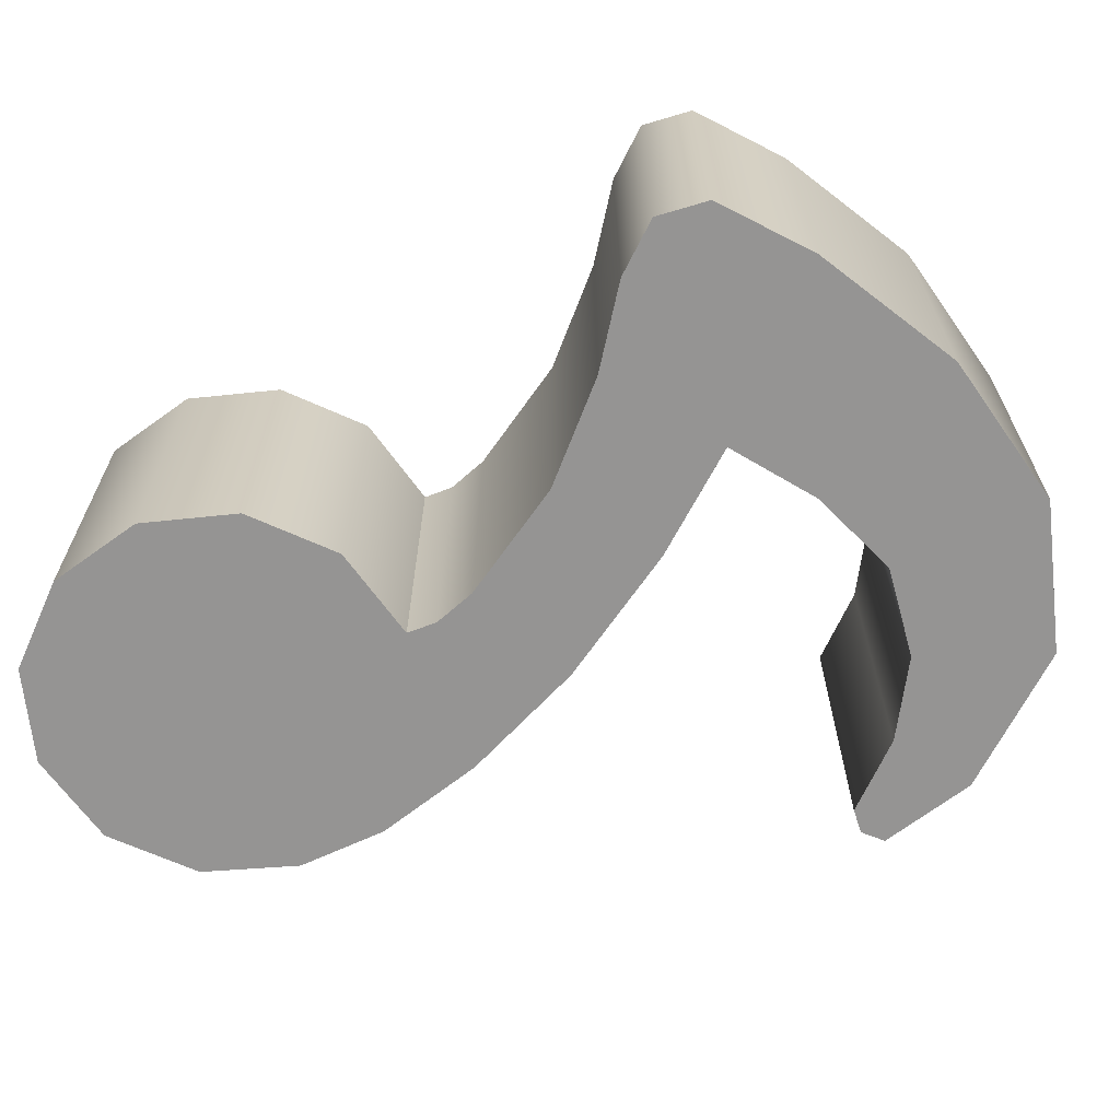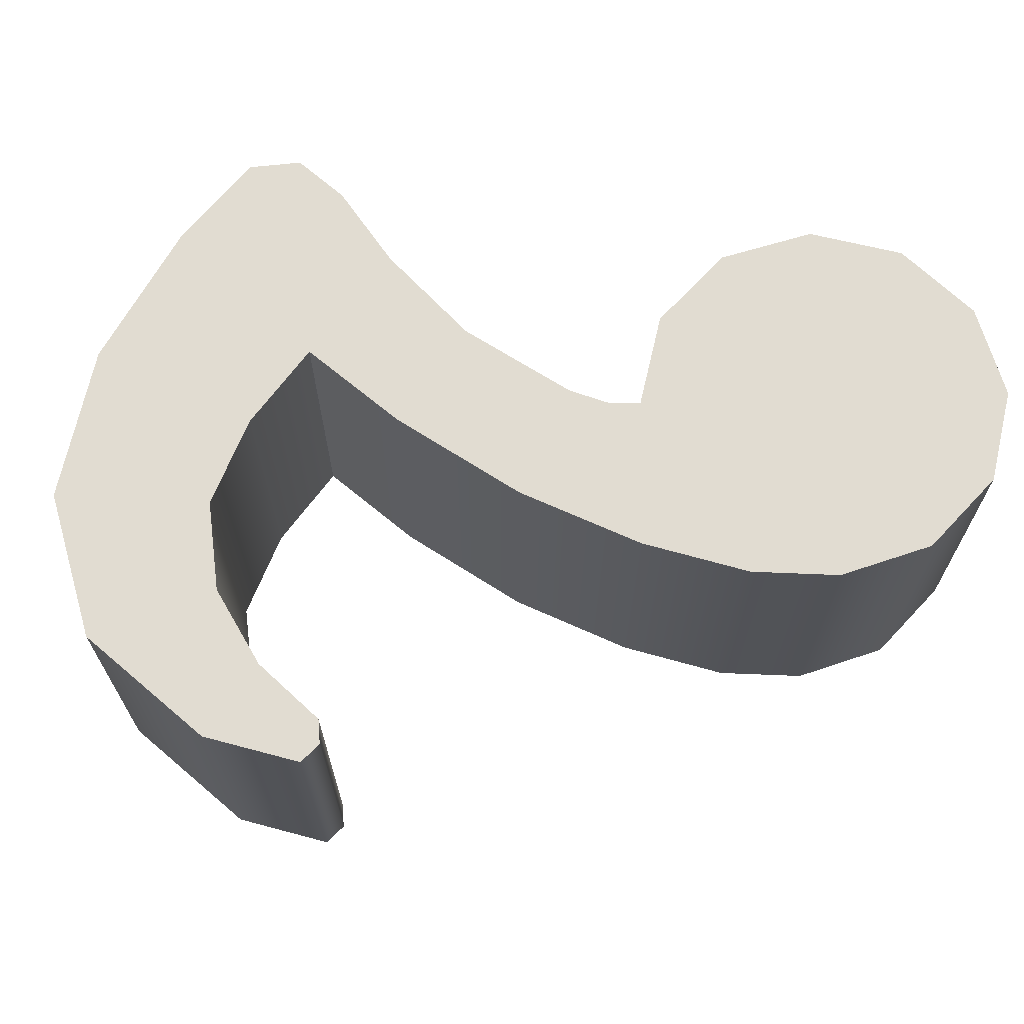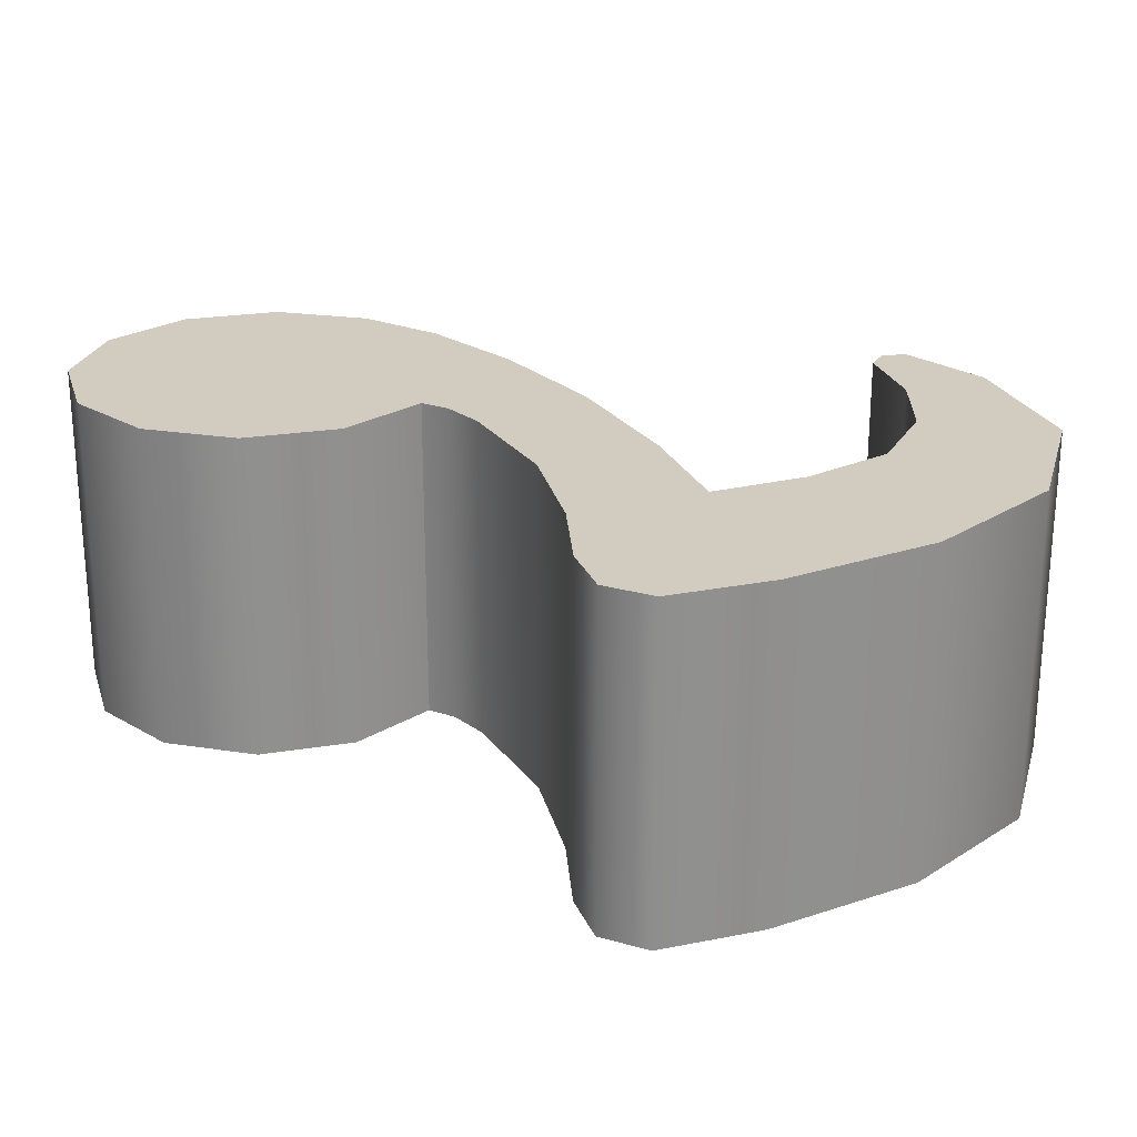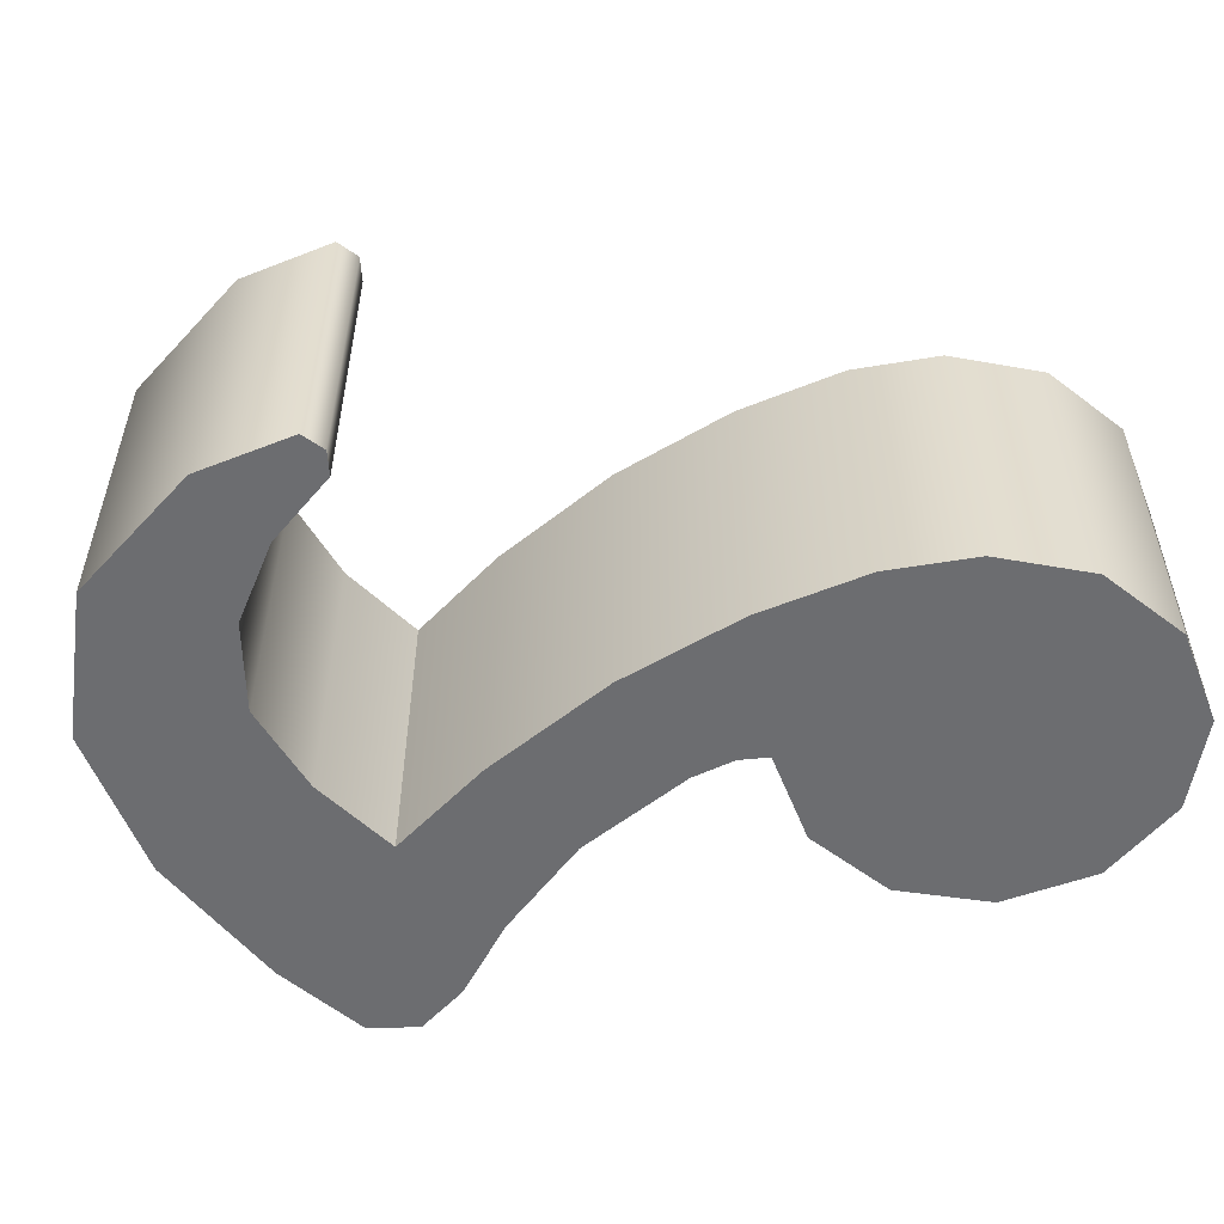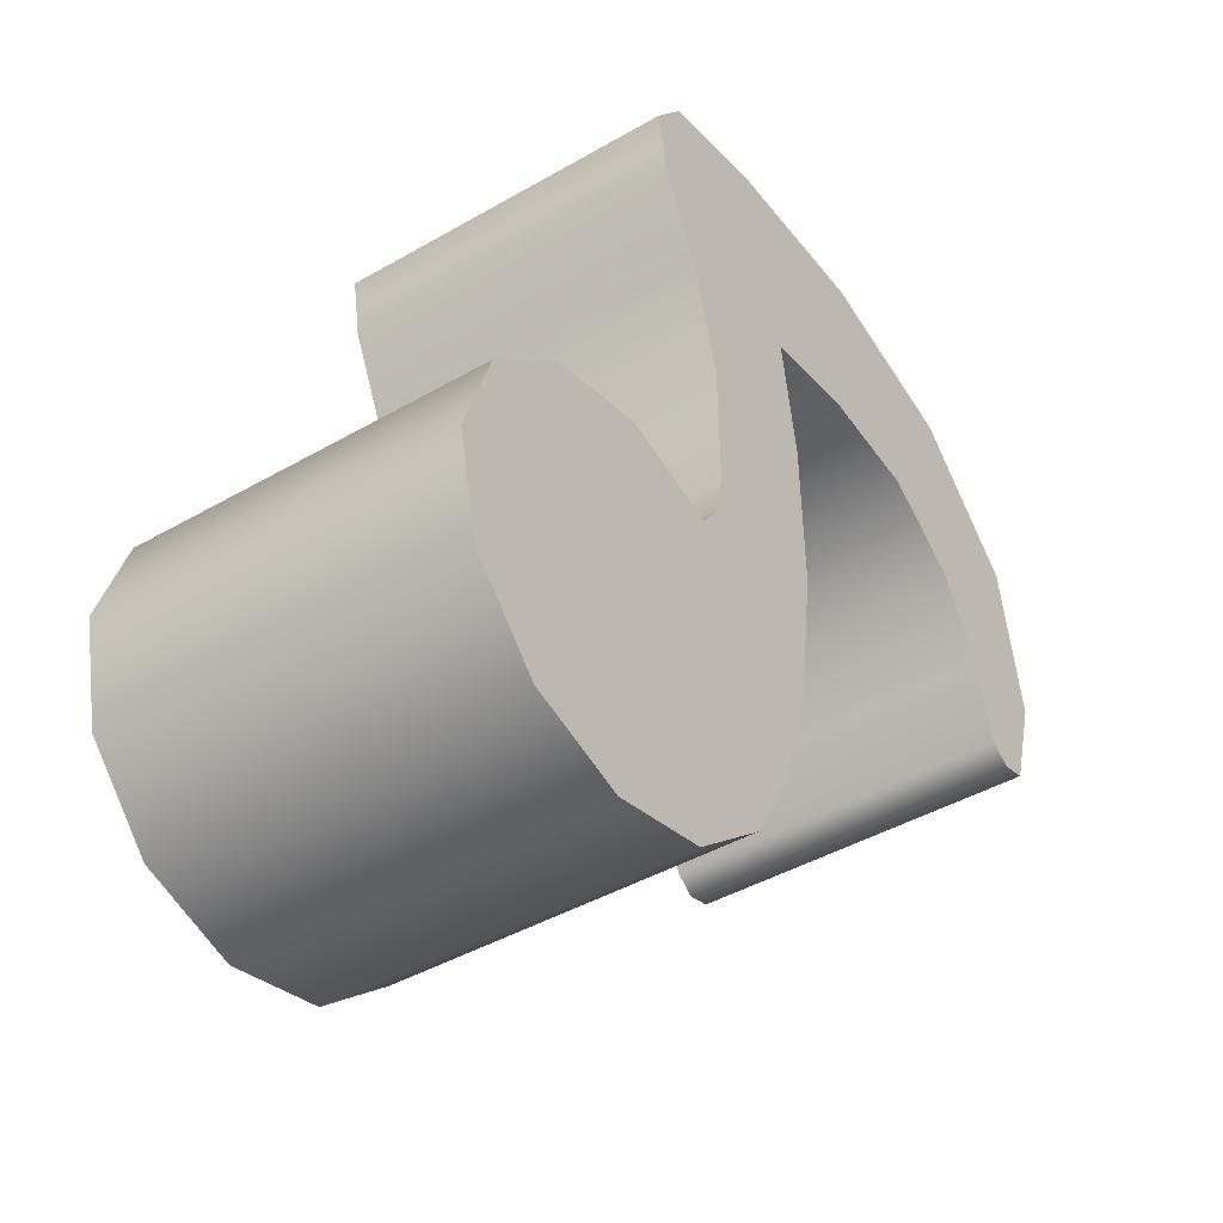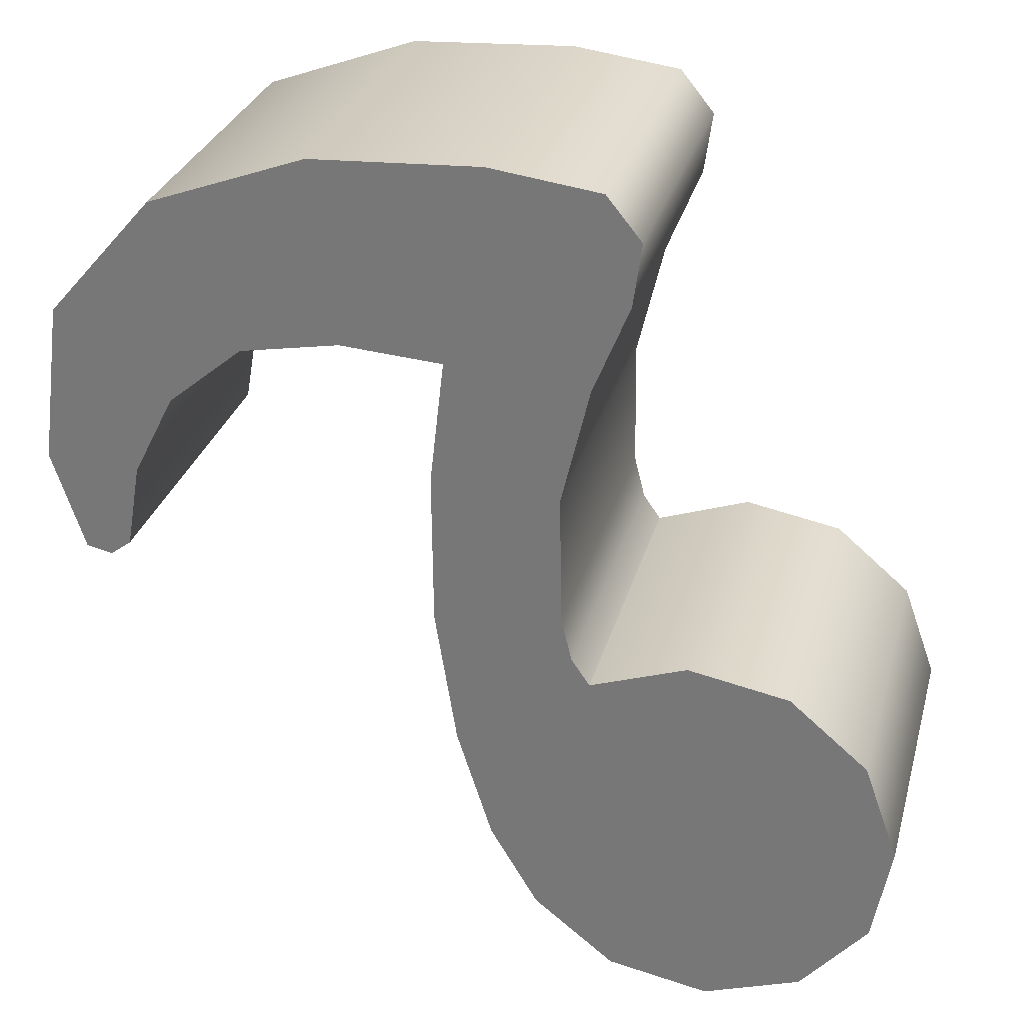
<metadata>
{"format":"obj","ext":"obj","renderer":"f3d","projection":"perspective","resolution":1024,"background":"white","views":[{"elev":-66.0,"azim":-34.6,"up":"+Y"},{"elev":68.0,"azim":122.7,"up":"+Y"},{"elev":25.0,"azim":-26.4,"up":"+Y"},{"elev":-55.3,"azim":130.7,"up":"+Y"},{"elev":-41.8,"azim":-55.2,"up":"+Z"},{"elev":28.8,"azim":-165.7,"up":"+Z"}]}
</metadata>
<code>
g EighthNote
v -0.06914 -0.1439 0.3299
v -0.09164 -0.1451 0.238
v -0.09923 -0.1441 0.2926
v -0.03321 -0.1458 0.2438
v 0.02605 -0.145 0.3424
v -0.0601 -0.1469 0.161
v 0.03895 -0.1465 0.2666
v 0.1714 -0.1472 0.3348
v 0.002531 -0.1477 0.161
v -0.03546 -0.149 0.05826
v 0.1627 -0.1482 0.264
v 0.3079 -0.1499 0.2846
v 0.02743 -0.1498 0.06077
v -0.03674 -0.1509 -0.05593
v 0.06221 -0.1484 0.1703
v 0.1502 -0.1496 0.1766
v 0.07495 -0.1504 0.06241
v 0.02561 -0.1519 -0.06446
v -0.04633 -0.1514 -0.09498
v 0.07456 -0.1527 -0.07131
v 0.2733 -0.1505 0.2254
v 0.2364 -0.151 0.1608
v 0.3016 -0.1529 0.1066
v 0.01622 -0.1531 -0.1419
v 0.05622 -0.1545 -0.1911
v -0.06199 -0.1516 -0.1179
v 0.3511 -0.153 0.1427
v 0.4006 -0.153 0.1789
v 0.4195 -0.1557 0.03888
v -0.004174 -0.1536 -0.1855
v 0.02587 -0.1557 -0.2886
v 0.3787 -0.1551 0.03697
v 0.338 -0.1546 0.03507
v 0.3918 -0.1568 -0.04707
v 0.351 -0.156 -0.03833
v 0.3693 -0.1565 -0.05223
v -0.1593 -0.1526 -0.2596
v -0.1459 -0.1499 -0.08821
v -0.01549 -0.1563 -0.3588
v -0.2334 -0.149 -0.1045
v -0.08528 -0.1563 -0.4148
v -0.3011 -0.149 -0.1623
v -0.1728 -0.1554 -0.431
v -0.3307 -0.15 -0.2462
v -0.2567 -0.1537 -0.4013
v -0.3145 -0.1517 -0.3337
v -0.09091 0.1567 0.2372
v -0.06841 0.158 0.329
v -0.0985 0.1578 0.2917
v -0.03248 0.156 0.2429
v -0.05937 0.155 0.1602
v 0.02679 0.1569 0.3415
v 0.003261 0.1541 0.1601
v -0.03473 0.1529 0.05738
v 0.03968 0.1554 0.2657
v 0.1721 0.1547 0.3339
v 0.02816 0.152 0.05989
v -0.03601 0.151 -0.05682
v 0.1635 0.1536 0.2631
v 0.3086 0.1519 0.2838
v 0.06294 0.1534 0.1695
v 0.07568 0.1514 0.06153
v 0.1509 0.1523 0.1757
v 0.02634 0.1499 -0.06534
v -0.0456 0.1504 -0.09587
v 0.07529 0.1491 -0.07219
v 0.2741 0.1514 0.2245
v 0.2371 0.1508 0.1599
v 0.3023 0.149 0.1057
v 0.01695 0.1487 -0.1428
v 0.05695 0.1473 -0.1919
v -0.06126 0.1503 -0.1188
v 0.3518 0.1489 0.1418
v 0.4013 0.1488 0.178
v 0.4202 0.1462 0.03799
v -0.003443 0.1483 -0.1864
v 0.0266 0.1461 -0.2895
v 0.3795 0.1467 0.03609
v 0.3387 0.1472 0.03418
v 0.3925 0.1451 -0.04795
v 0.3518 0.1458 -0.03921
v 0.37 0.1453 -0.05312
v -0.1586 0.1492 -0.2605
v -0.1452 0.1519 -0.08909
v -0.01476 0.1455 -0.3597
v -0.2327 0.1529 -0.1053
v -0.08455 0.1455 -0.4157
v -0.3003 0.1529 -0.1632
v -0.172 0.1465 -0.4319
v -0.33 0.1518 -0.2471
v -0.2559 0.1482 -0.4022
v -0.3138 0.1501 -0.3346
v -0.1459 -0.1499 -0.08821
v -0.06126 0.1503 -0.1188
v -0.06199 -0.1516 -0.1179
v -0.1452 0.1519 -0.08909
v -0.2334 -0.149 -0.1045
v -0.2327 0.1529 -0.1053
v -0.3011 -0.149 -0.1623
v -0.3003 0.1529 -0.1632
v -0.3307 -0.15 -0.2462
v -0.33 0.1518 -0.2471
v -0.3145 -0.1517 -0.3337
v -0.3138 0.1501 -0.3346
v -0.2567 -0.1537 -0.4013
v -0.2559 0.1482 -0.4022
v -0.1728 -0.1554 -0.431
v -0.172 0.1465 -0.4319
v -0.06199 -0.1516 -0.1179
v -0.06126 0.1503 -0.1188
v -0.0456 0.1504 -0.09587
v -0.04633 -0.1514 -0.09498
v -0.03601 0.151 -0.05682
v -0.03674 -0.1509 -0.05593
v -0.03473 0.1529 0.05738
v -0.03546 -0.149 0.05826
v -0.05937 0.155 0.1602
v -0.0601 -0.1469 0.161
v -0.09091 0.1567 0.2372
v -0.09164 -0.1451 0.238
v -0.0985 0.1578 0.2917
v -0.09923 -0.1441 0.2926
v -0.09923 -0.1441 0.2926
v -0.0985 0.1578 0.2917
v -0.06841 0.158 0.329
v -0.06914 -0.1439 0.3299
v 0.02679 0.1569 0.3415
v 0.02605 -0.145 0.3424
v 0.1721 0.1547 0.3339
v 0.1714 -0.1472 0.3348
v 0.3086 0.1519 0.2838
v 0.3079 -0.1499 0.2846
v 0.4013 0.1488 0.178
v 0.4006 -0.153 0.1789
v 0.4202 0.1462 0.03799
v 0.4195 -0.1557 0.03888
v 0.3925 0.1451 -0.04795
v 0.3918 -0.1568 -0.04707
v 0.37 0.1453 -0.05312
v 0.3693 -0.1565 -0.05223
v 0.3693 -0.1565 -0.05223
v 0.37 0.1453 -0.05312
v 0.3518 0.1458 -0.03921
v 0.351 -0.156 -0.03833
v 0.3387 0.1472 0.03418
v 0.338 -0.1546 0.03507
v 0.3023 0.149 0.1057
v 0.3016 -0.1529 0.1066
v 0.2371 0.1508 0.1599
v 0.2364 -0.151 0.1608
v 0.1509 0.1523 0.1757
v 0.1502 -0.1496 0.1766
v 0.06294 0.1534 0.1695
v 0.06221 -0.1484 0.1703
v 0.06221 -0.1484 0.1703
v 0.06294 0.1534 0.1695
v 0.07568 0.1514 0.06153
v 0.07495 -0.1504 0.06241
v 0.07529 0.1491 -0.07219
v 0.07456 -0.1527 -0.07131
v 0.05695 0.1473 -0.1919
v 0.05622 -0.1545 -0.1911
v 0.0266 0.1461 -0.2895
v 0.02587 -0.1557 -0.2886
v -0.01476 0.1455 -0.3597
v -0.01549 -0.1563 -0.3588
v -0.08455 0.1455 -0.4157
v -0.08528 -0.1563 -0.4148
v -0.172 0.1465 -0.4319
v -0.1728 -0.1554 -0.431
g EighthNote_0
f 3 2 1
f 2 4 1
f 1 4 5
f 4 2 6
f 4 7 5
f 8 5 7
f 9 4 6
f 7 4 9
f 9 6 10
f 11 8 7
f 12 8 11
f 13 9 10
f 13 10 14
f 15 7 9
f 11 7 15
f 15 9 13
f 16 11 15
f 17 15 13
f 18 13 14
f 17 13 18
f 14 19 18
f 20 17 18
f 21 11 16
f 21 12 11
f 22 21 16
f 21 22 23
f 19 24 18
f 18 24 20
f 24 25 20
f 24 19 26
f 12 21 27
f 27 21 23
f 28 12 27
f 29 28 27
f 25 24 30
f 30 24 26
f 31 25 30
f 32 27 23
f 32 29 27
f 33 32 23
f 34 29 32
f 33 35 32
f 36 34 32
f 35 36 32
f 30 26 37
f 31 30 37
f 26 38 37
f 39 31 37
f 38 40 37
f 41 39 37
f 40 42 37
f 43 41 37
f 42 44 37
f 45 43 37
f 44 46 37
f 46 45 37
f 49 48 47
f 48 50 47
f 47 50 51
f 48 52 50
f 50 53 51
f 51 53 54
f 52 55 50
f 50 55 53
f 55 52 56
f 53 57 54
f 54 57 58
f 59 55 56
f 59 56 60
f 55 61 53
f 53 61 57
f 61 55 59
f 61 62 57
f 63 61 59
f 57 64 58
f 57 62 64
f 58 64 65
f 62 66 64
f 63 59 67
f 67 59 60
f 68 63 67
f 69 68 67
f 64 70 65
f 64 66 70
f 66 71 70
f 65 70 72
f 73 67 60
f 73 69 67
f 74 73 60
f 73 74 75
f 70 71 76
f 70 76 72
f 71 77 76
f 69 73 78
f 78 73 75
f 79 69 78
f 78 75 80
f 81 79 78
f 82 78 80
f 82 81 78
f 72 76 83
f 76 77 83
f 84 72 83
f 77 85 83
f 86 84 83
f 85 87 83
f 88 86 83
f 87 89 83
f 90 88 83
f 89 91 83
f 92 90 83
f 91 92 83
f 95 94 93
f 94 96 93
f 93 96 97
f 96 98 97
f 97 98 99
f 98 100 99
f 99 100 101
f 100 102 101
f 101 102 103
f 102 104 103
f 103 104 105
f 104 106 105
f 105 106 107
f 106 108 107
f 111 110 109
f 112 111 109
f 113 111 112
f 114 113 112
f 115 113 114
f 116 115 114
f 117 115 116
f 118 117 116
f 119 117 118
f 120 119 118
f 121 119 120
f 122 121 120
f 125 124 123
f 126 125 123
f 127 125 126
f 128 127 126
f 129 127 128
f 130 129 128
f 131 129 130
f 132 131 130
f 133 131 132
f 134 133 132
f 135 133 134
f 136 135 134
f 137 135 136
f 138 137 136
f 139 137 138
f 140 139 138
f 143 142 141
f 144 143 141
f 145 143 144
f 146 145 144
f 147 145 146
f 148 147 146
f 149 147 148
f 150 149 148
f 151 149 150
f 152 151 150
f 153 151 152
f 154 153 152
f 157 156 155
f 158 157 155
f 159 157 158
f 160 159 158
f 161 159 160
f 162 161 160
f 163 161 162
f 164 163 162
f 165 163 164
f 166 165 164
f 167 165 166
f 168 167 166
f 169 167 168
f 170 169 168

</code>
